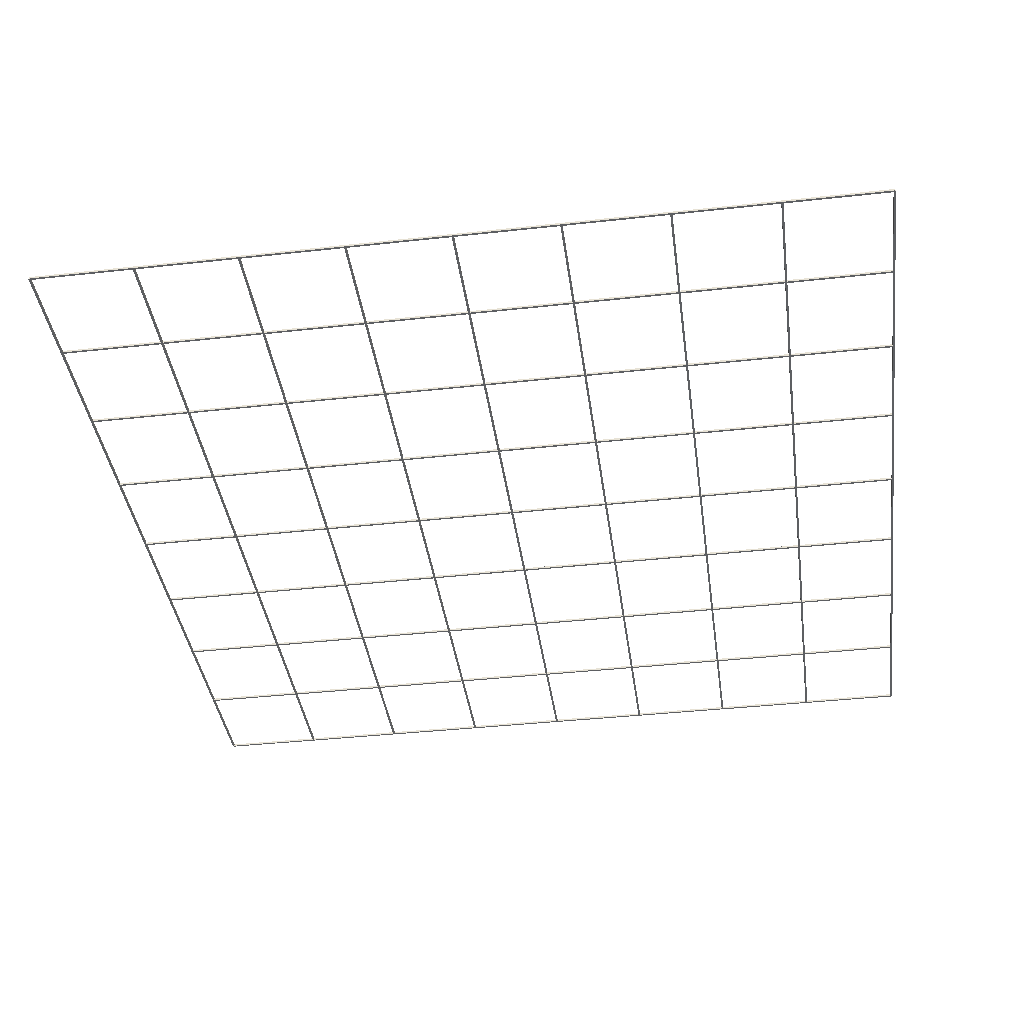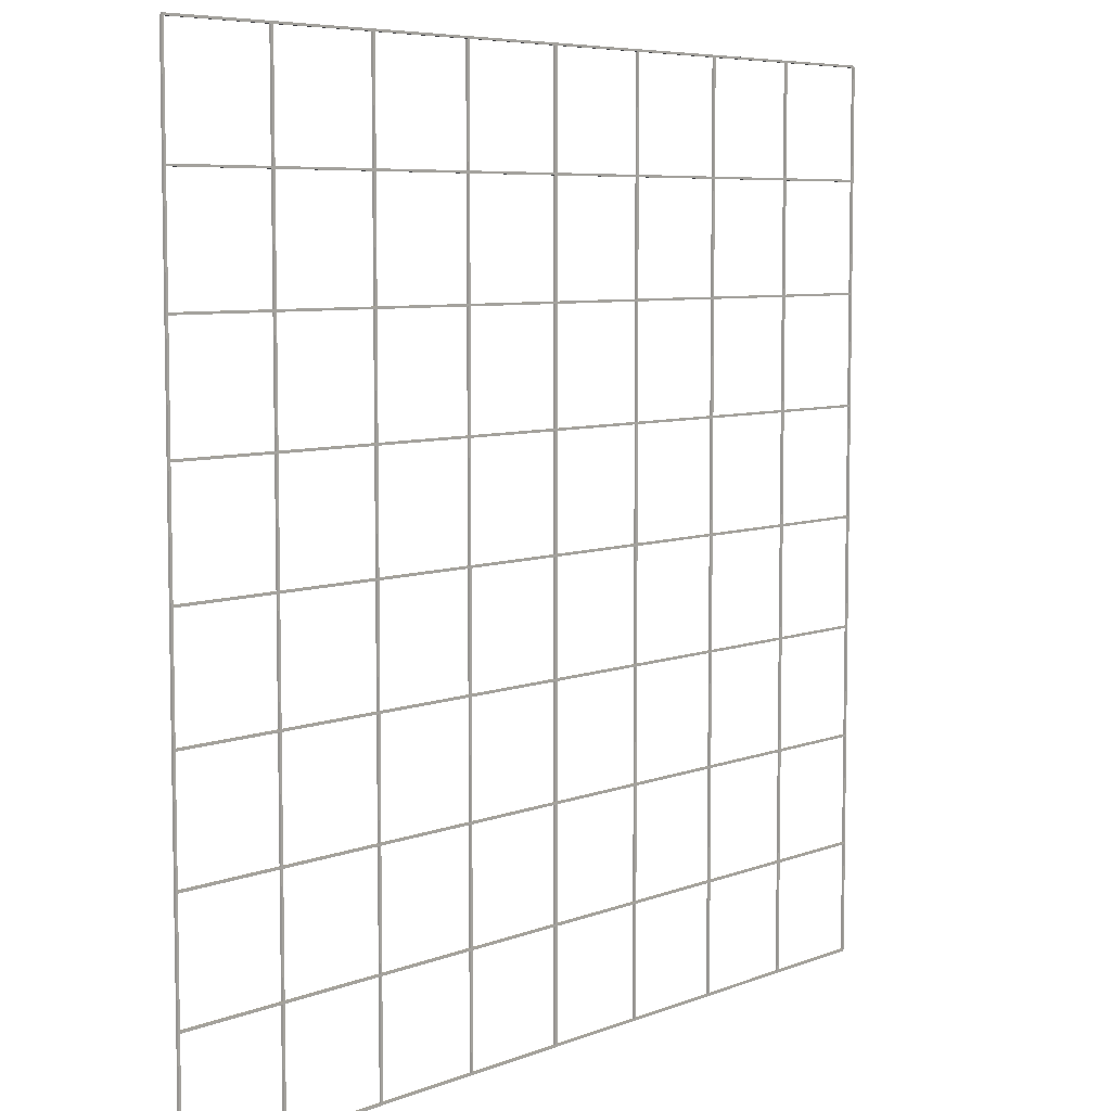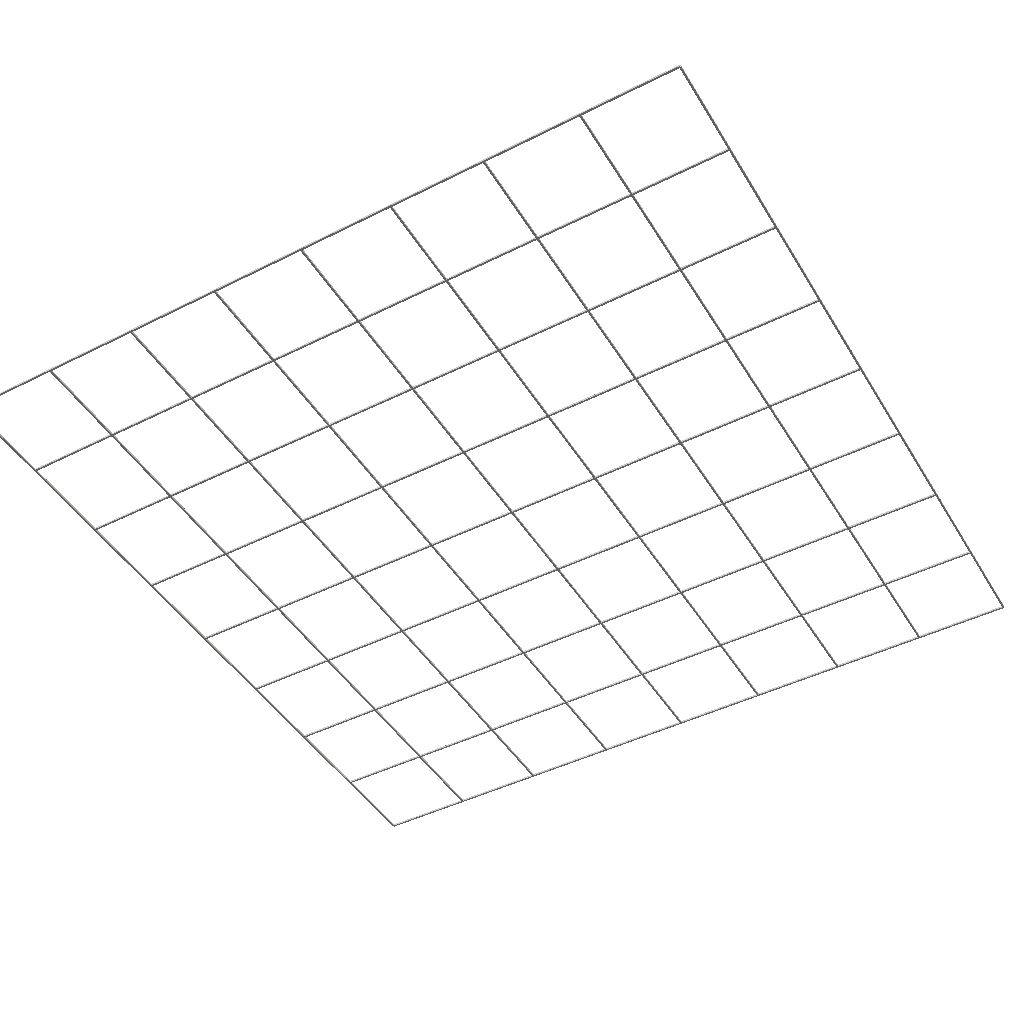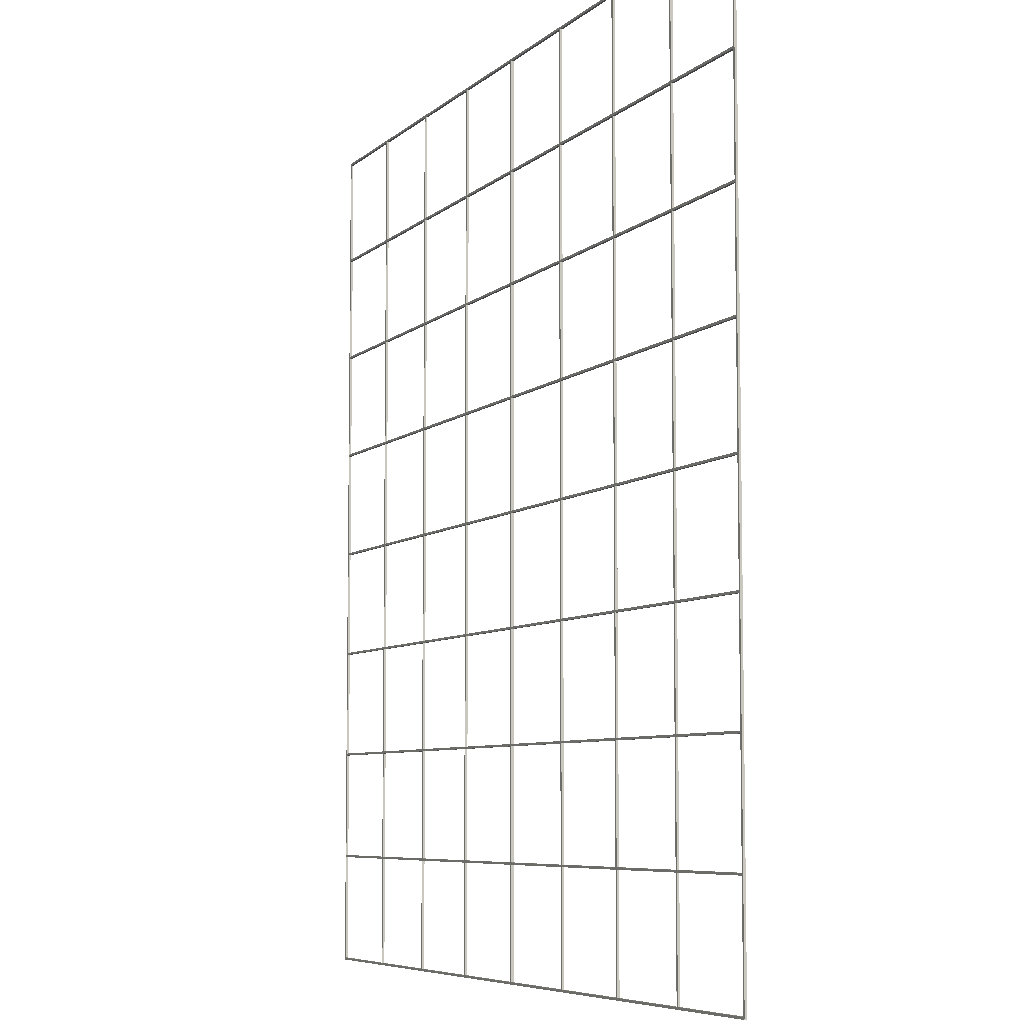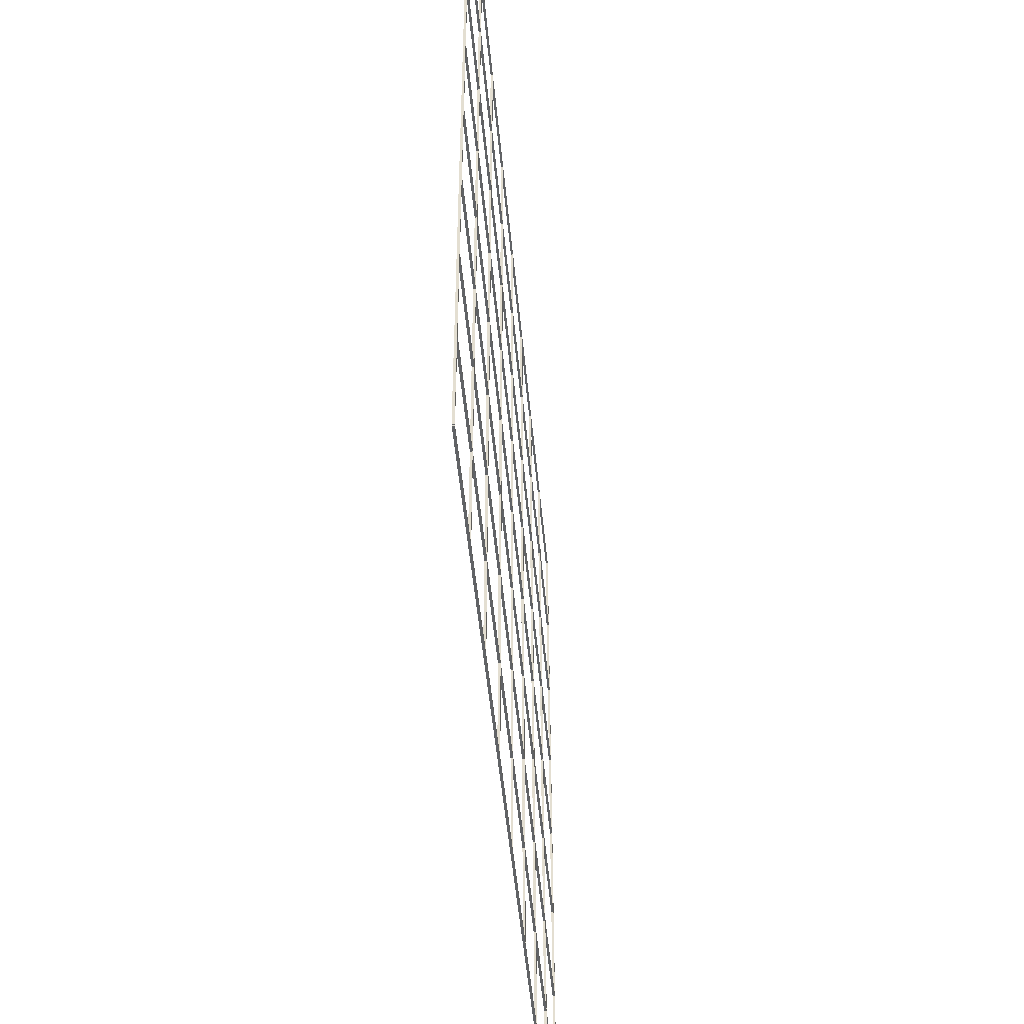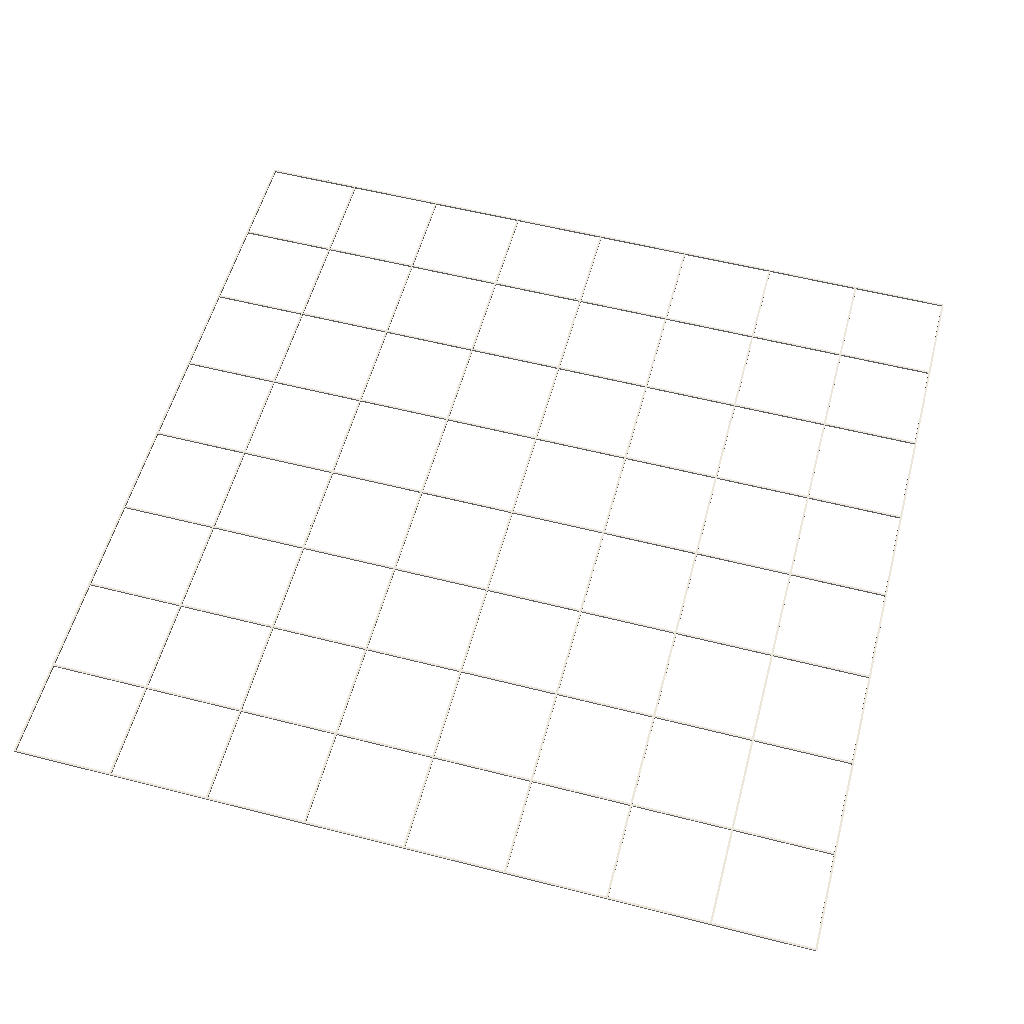
<metadata>
{"format":"obj","ext":"obj","renderer":"f3d","projection":"perspective","resolution":1024,"background":"white","views":[{"elev":-39.6,"azim":-172.2,"up":"+Y"},{"elev":6.7,"azim":131.2,"up":"+Z"},{"elev":-45.7,"azim":119.9,"up":"+Y"},{"elev":-6.7,"azim":-114.1,"up":"+Z"},{"elev":-50.8,"azim":-84.6,"up":"+Z"},{"elev":56.2,"azim":-75.0,"up":"+Y"}]}
</metadata>
<code>
o Cube.001
v 2 -0.005 2.005
v 2 0.005 2.005
v -2 -0.005 2.005
v -2 0.005 2.005
v 2 -0.005 1.995
v 2 0.005 1.995
v -2 -0.005 1.995
v -2 0.005 1.995
v 2 -0.005 1.505
v 2 0.005 1.505
v -2 -0.005 1.505
v -2 0.005 1.505
v 2 -0.005 1.495
v 2 0.005 1.495
v -2 -0.005 1.495
v -2 0.005 1.495
v 2 -0.005 1.005
v 2 0.005 1.005
v -2 -0.005 1.005
v -2 0.005 1.005
v 2 -0.005 0.995
v 2 0.005 0.995
v -2 -0.005 0.995
v -2 0.005 0.995
v 2 -0.005 0.505
v 2 0.005 0.505
v -2 -0.005 0.505
v -2 0.005 0.505
v 2 -0.005 0.495
v 2 0.005 0.495
v -2 -0.005 0.495
v -2 0.005 0.495
v 2 -0.005 0.005
v 2 0.005 0.005
v -2 -0.005 0.005
v -2 0.005 0.005
v 2 -0.005 -0.005
v 2 0.005 -0.005
v -2 -0.005 -0.005
v -2 0.005 -0.005
v 2 -0.005 -0.495
v 2 0.005 -0.495
v -2 -0.005 -0.495
v -2 0.005 -0.495
v 2 -0.005 -0.505
v 2 0.005 -0.505
v -2 -0.005 -0.505
v -2 0.005 -0.505
v 2 -0.005 -0.995
v 2 0.005 -0.995
v -2 -0.005 -0.995
v -2 0.005 -0.995
v 2 -0.005 -1.005
v 2 0.005 -1.005
v -2 -0.005 -1.005
v -2 0.005 -1.005
v 2 -0.005 -1.495
v 2 0.005 -1.495
v -2 -0.005 -1.495
v -2 0.005 -1.495
v 2 -0.005 -1.505
v 2 0.005 -1.505
v -2 -0.005 -1.505
v -2 0.005 -1.505
v 2 -0.005 -1.995
v 2 0.005 -1.995
v -2 -0.005 -1.995
v -2 0.005 -1.995
v 2 -0.005 -2.005
v 2 0.005 -2.005
v -2 -0.005 -2.005
v -2 0.005 -2.005
v -2.005 -0.005 2
v -2.005 0.005 2
v -2.005 -0.005 -2
v -2.005 0.005 -2
v -1.995 -0.005 2
v -1.995 0.005 2
v -1.995 -0.005 -2
v -1.995 0.005 -2
v -1.505 -0.005 2
v -1.505 0.005 2
v -1.505 -0.005 -2
v -1.505 0.005 -2
v -1.495 -0.005 2
v -1.495 0.005 2
v -1.495 -0.005 -2
v -1.495 0.005 -2
v -1.005 -0.005 2
v -1.005 0.005 2
v -1.005 -0.005 -2
v -1.005 0.005 -2
v -0.995 -0.005 2
v -0.995 0.005 2
v -0.995 -0.005 -2
v -0.995 0.005 -2
v -0.505 -0.005 2
v -0.505 0.005 2
v -0.505 -0.005 -2
v -0.505 0.005 -2
v -0.495 -0.005 2
v -0.495 0.005 2
v -0.495 -0.005 -2
v -0.495 0.005 -2
v -0.005 -0.005 2
v -0.005 0.005 2
v -0.005 -0.005 -2
v -0.005 0.005 -2
v 0.005 -0.005 2
v 0.005 0.005 2
v 0.005 -0.005 -2
v 0.005 0.005 -2
v 0.495 -0.005 2
v 0.495 0.005 2
v 0.495 -0.005 -2
v 0.495 0.005 -2
v 0.505 -0.005 2
v 0.505 0.005 2
v 0.505 -0.005 -2
v 0.505 0.005 -2
v 0.995 -0.005 2
v 0.995 0.005 2
v 0.995 -0.005 -2
v 0.995 0.005 -2
v 1.005 -0.005 2
v 1.005 0.005 2
v 1.005 -0.005 -2
v 1.005 0.005 -2
v 1.495 -0.005 2
v 1.495 0.005 2
v 1.495 -0.005 -2
v 1.495 0.005 -2
v 1.505 -0.005 2
v 1.505 0.005 2
v 1.505 -0.005 -2
v 1.505 0.005 -2
v 1.995 -0.005 2
v 1.995 0.005 2
v 1.995 -0.005 -2
v 1.995 0.005 -2
v 2.005 -0.005 2
v 2.005 0.005 2
v 2.005 -0.005 -2
v 2.005 0.005 -2
f 1 2 4 3
f 3 4 8 7
f 7 8 6 5
f 5 6 2 1
f 3 7 5 1
f 8 4 2 6
f 9 10 12 11
f 11 12 16 15
f 15 16 14 13
f 13 14 10 9
f 11 15 13 9
f 16 12 10 14
f 17 18 20 19
f 19 20 24 23
f 23 24 22 21
f 21 22 18 17
f 19 23 21 17
f 24 20 18 22
f 25 26 28 27
f 27 28 32 31
f 31 32 30 29
f 29 30 26 25
f 27 31 29 25
f 32 28 26 30
f 33 34 36 35
f 35 36 40 39
f 39 40 38 37
f 37 38 34 33
f 35 39 37 33
f 40 36 34 38
f 41 42 44 43
f 43 44 48 47
f 47 48 46 45
f 45 46 42 41
f 43 47 45 41
f 48 44 42 46
f 49 50 52 51
f 51 52 56 55
f 55 56 54 53
f 53 54 50 49
f 51 55 53 49
f 56 52 50 54
f 57 58 60 59
f 59 60 64 63
f 63 64 62 61
f 61 62 58 57
f 59 63 61 57
f 64 60 58 62
f 65 66 68 67
f 67 68 72 71
f 71 72 70 69
f 69 70 66 65
f 67 71 69 65
f 72 68 66 70
f 73 74 76 75
f 75 76 80 79
f 79 80 78 77
f 77 78 74 73
f 75 79 77 73
f 80 76 74 78
f 81 82 84 83
f 83 84 88 87
f 87 88 86 85
f 85 86 82 81
f 83 87 85 81
f 88 84 82 86
f 89 90 92 91
f 91 92 96 95
f 95 96 94 93
f 93 94 90 89
f 91 95 93 89
f 96 92 90 94
f 97 98 100 99
f 99 100 104 103
f 103 104 102 101
f 101 102 98 97
f 99 103 101 97
f 104 100 98 102
f 105 106 108 107
f 107 108 112 111
f 111 112 110 109
f 109 110 106 105
f 107 111 109 105
f 112 108 106 110
f 113 114 116 115
f 115 116 120 119
f 119 120 118 117
f 117 118 114 113
f 115 119 117 113
f 120 116 114 118
f 121 122 124 123
f 123 124 128 127
f 127 128 126 125
f 125 126 122 121
f 123 127 125 121
f 128 124 122 126
f 129 130 132 131
f 131 132 136 135
f 135 136 134 133
f 133 134 130 129
f 131 135 133 129
f 136 132 130 134
f 137 138 140 139
f 139 140 144 143
f 143 144 142 141
f 141 142 138 137
f 139 143 141 137
f 144 140 138 142

</code>
